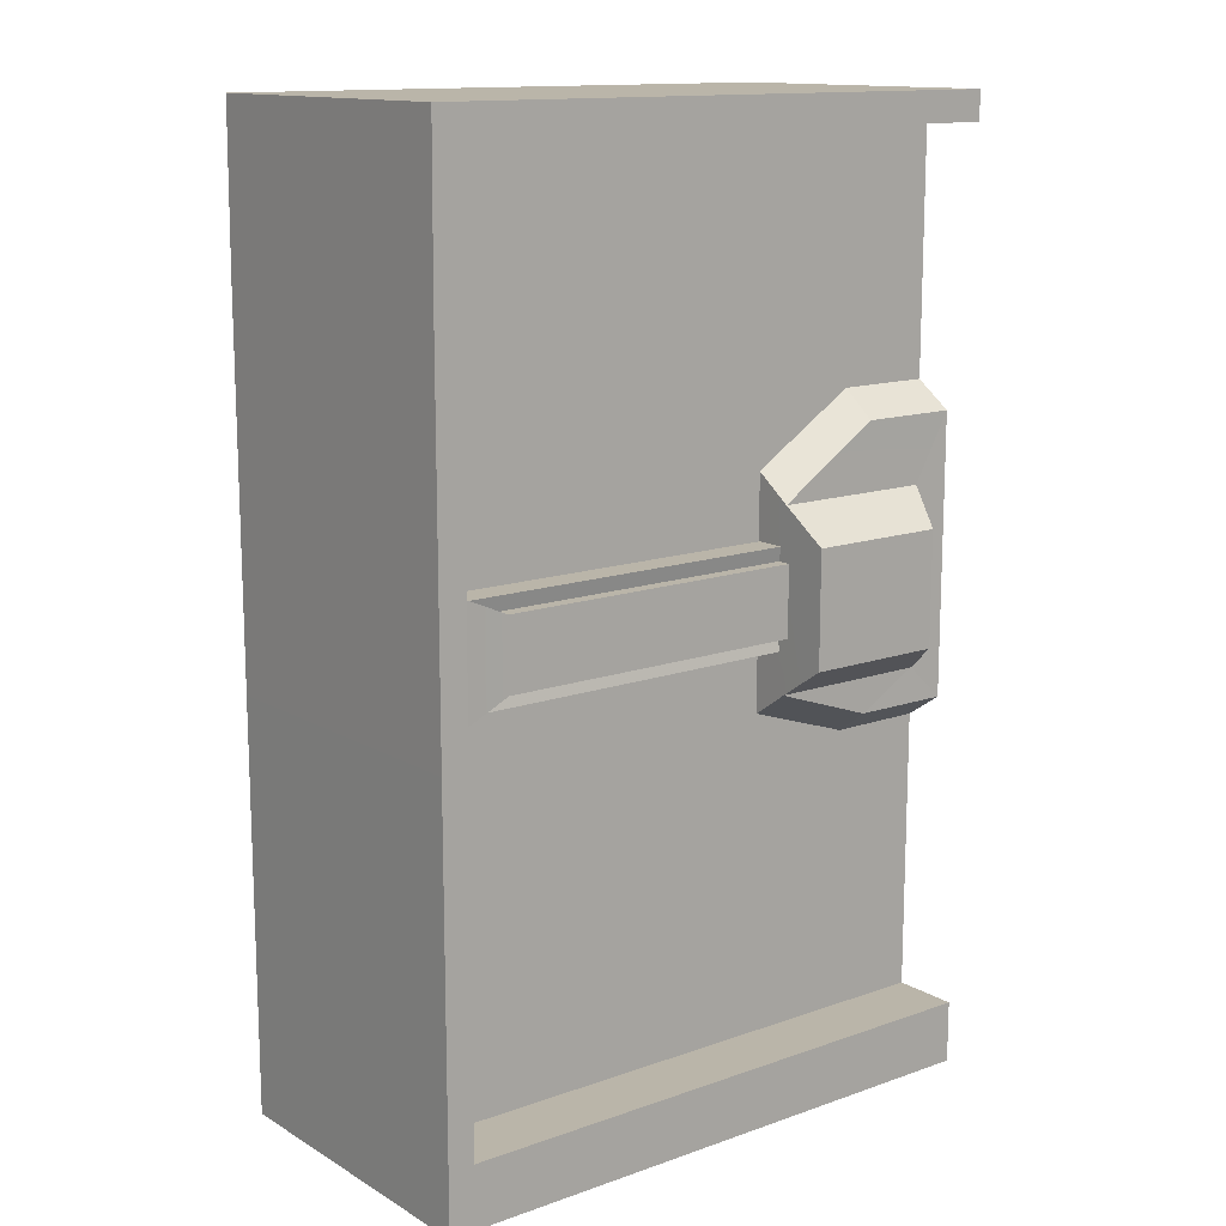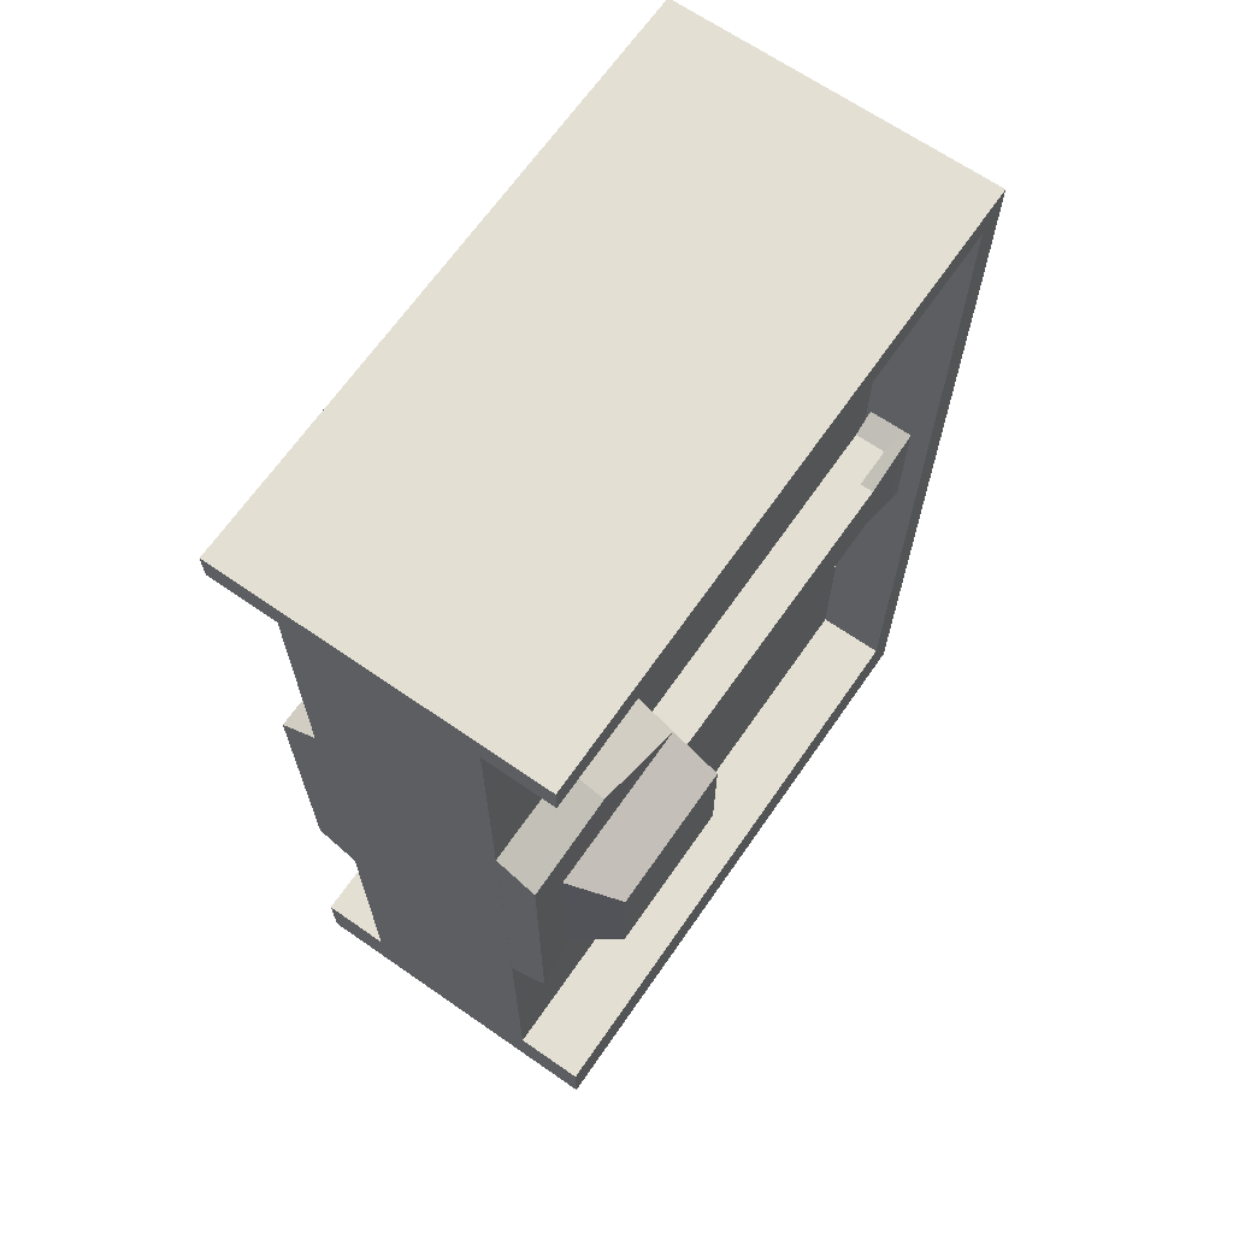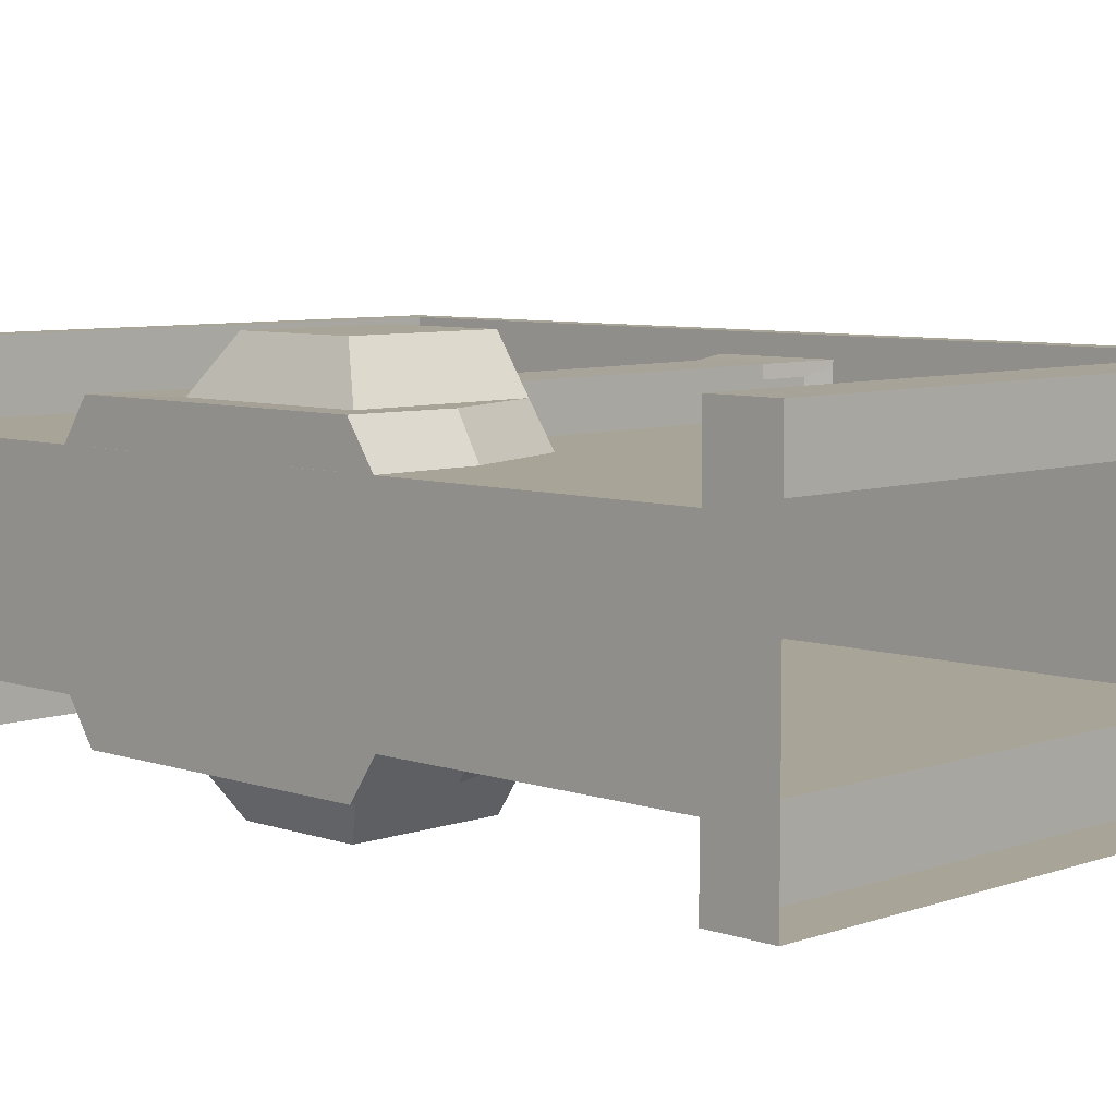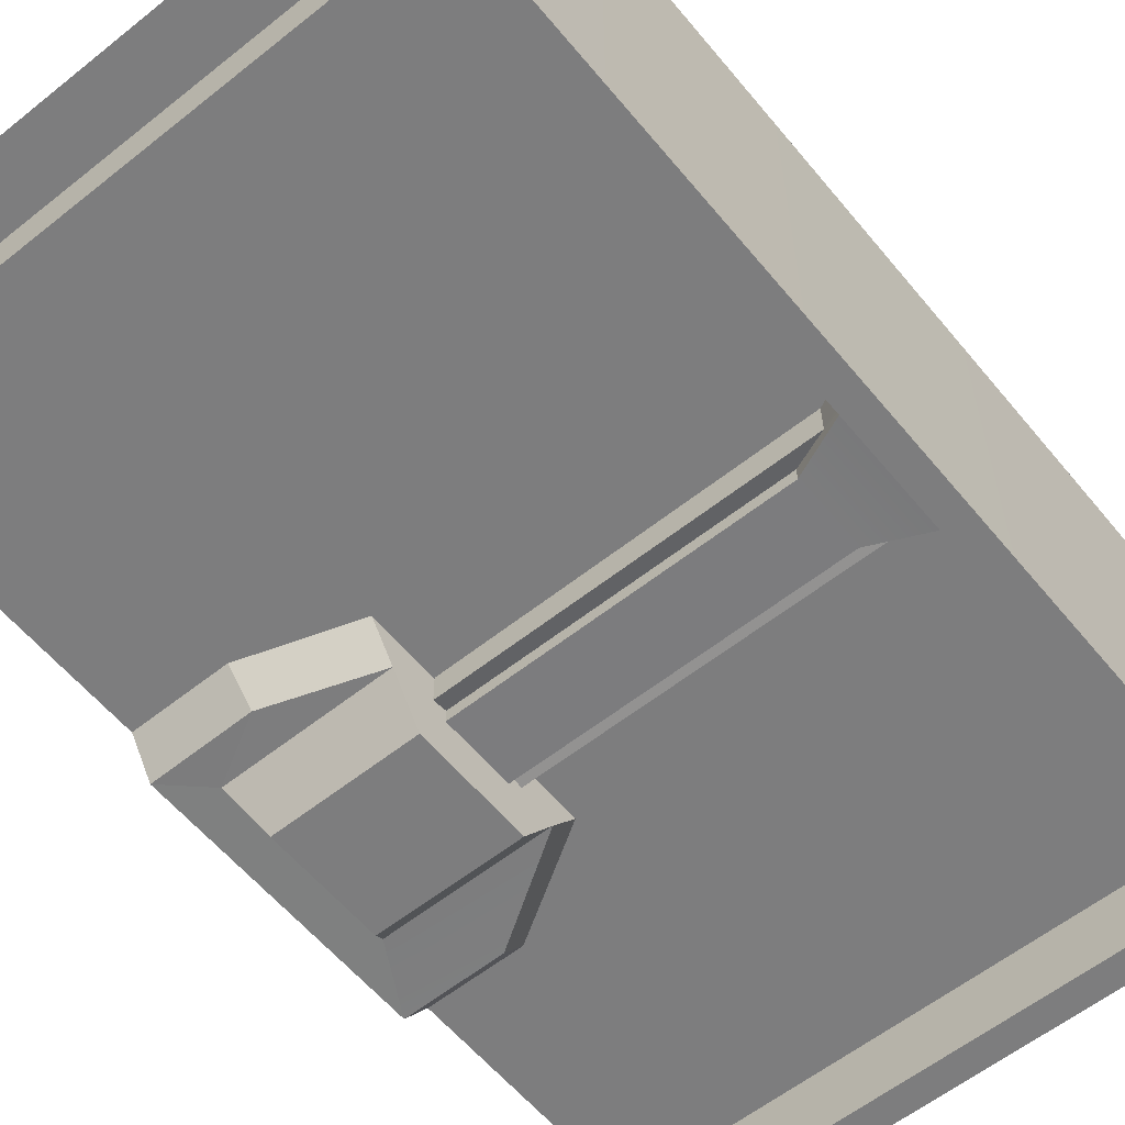
<metadata>
{"format":"obj","ext":"obj","renderer":"f3d","projection":"perspective","resolution":1024,"background":"white","views":[{"elev":13.6,"azim":-38.1,"up":"+Z"},{"elev":66.9,"azim":124.8,"up":"+Z"},{"elev":7.0,"azim":134.6,"up":"+Y"},{"elev":-59.1,"azim":-140.7,"up":"+Y"}]}
</metadata>
<code>
g Object008.002
v 0.5564 -0.1576 -0.1803
v 0.7708 -0.1576 -0.1803
v 0.6904 -0.1576 -0.2264
v 0.7708 -0.1576 -0.1803
v 0.8194 -0.1586 -0.2264
v 0.6904 -0.1576 -0.2264
v 0.5564 0.1764 -0.1803
v 0.6904 0.1764 -0.2264
v 0.7708 0.1764 -0.1803
v 0.7708 0.1764 -0.1803
v 0.6904 0.1764 -0.2264
v 0.8194 0.1774 -0.2264
v 0.7708 -0.1576 0.05213
v 0.5564 -0.1576 0.05213
v 0.6904 -0.1576 0.1401
v 0.8194 -0.1586 0.1401
v 0.5564 -0.1576 -0.1803
v 0.6904 -0.1576 -0.2264
v 0.6963 -0.1055 -0.2627
v 0.5565 -0.1055 -0.2166
v 0.6904 -0.1576 0.1401
v 0.5564 -0.1576 0.05213
v 0.5564 -0.1055 0.08923
v 0.6949 -0.1055 0.1765
v 0.5564 -0.1576 0.05213
v 0.5565 -0.1055 -0.2166
v 0.5564 -0.1055 0.08923
v 0.5564 -0.1576 -0.1803
v 0.5564 -0.2193 -0.1387
v 0.5564 -0.2193 0.01045
v 0.6904 -0.1576 -0.2264
v 0.8194 -0.1586 -0.2264
v 0.8194 -0.1055 -0.2627
v 0.6963 -0.1055 -0.2627
v 0.6949 -0.1055 0.1765
v 0.8194 -0.1055 0.1765
v 0.8194 -0.1586 0.1401
v 0.6904 -0.1576 0.1401
v 0.5564 -0.2193 -0.1387
v 0.5564 -0.2193 0.01045
v 0.7395 -0.2193 0.01045
v 0.7395 -0.2193 -0.1387
v 0.7708 -0.1576 0.05213
v 0.8194 -0.1586 0.1401
v 0.8194 -0.1586 -0.2264
v 0.7708 -0.1576 -0.1803
v 0.5564 -0.1576 -0.1803
v 0.5564 -0.2193 -0.1387
v 0.7395 -0.2193 -0.1387
v 0.7708 -0.1576 -0.1803
v 0.7708 -0.1576 -0.1803
v 0.7395 -0.2193 -0.1387
v 0.7395 -0.2193 0.01045
v 0.7708 -0.1576 0.05213
v 0.7708 -0.1576 0.05213
v 0.7395 -0.2193 0.01045
v 0.5564 -0.2193 0.01045
v 0.5564 -0.1576 0.05213
v 0.5537 -0.1666 -0.01658
v 0.1445 -0.1685 -0.01658
v 0.1445 -0.1506 -0.01658
v 0.5537 -0.1487 -0.01658
v 0.1445 -0.1685 -0.01658
v 0.1003 -0.1544 0.002178
v 0.1445 -0.1506 -0.01658
v 0.05512 -0.172 0.02268
v 0.1003 -0.1544 0.002178
v 0.05512 -0.1531 0.02268
v 0.1005 -0.1144 0.002038
v 0.05512 -0.1144 0.02268
v 0.1445 -0.1506 -0.01658
v 0.1003 -0.1544 0.002178
v 0.5537 -0.1525 0.002038
v 0.5537 -0.1487 -0.01658
v 0.1003 -0.1544 0.002178
v 0.1005 -0.1144 0.002038
v 0.5537 -0.1144 0.002038
v 0.5537 -0.1525 0.002038
v 0.5537 -0.1666 -0.1079
v 0.5537 -0.1487 -0.1079
v 0.1445 -0.1506 -0.1079
v 0.1445 -0.1685 -0.1079
v 0.1445 -0.1685 -0.1079
v 0.1445 -0.1506 -0.1079
v 0.1003 -0.1544 -0.1267
v 0.05512 -0.172 -0.1472
v 0.1003 -0.1544 -0.1267
v 0.05512 -0.1531 -0.1472
v 0.1005 -0.1144 -0.1265
v 0.05512 -0.1144 -0.1472
v 0.1445 -0.1506 -0.1079
v 0.5537 -0.1487 -0.1079
v 0.5537 -0.1525 -0.1265
v 0.1003 -0.1544 -0.1267
v 0.1003 -0.1544 -0.1267
v 0.5537 -0.1525 -0.1265
v 0.5537 -0.1144 -0.1265
v 0.1005 -0.1144 -0.1265
v 0.1445 -0.1685 -0.01658
v 0.5537 -0.1666 -0.01658
v 0.5537 -0.1666 -0.1079
v 0.1445 -0.1685 -0.1079
v 0.05512 -0.172 -0.1472
v 0.05512 -0.172 0.02268
v 0.8194 -0.1586 0.1401
v 0.8194 -0.1055 0.1765
v 0.8194 -0.1055 -0.2627
v 0.8194 -0.1586 -0.2264
v 0.7708 0.1764 0.05213
v 0.6904 0.1764 0.1401
v 0.5564 0.1764 0.05213
v 0.8194 0.1774 0.1401
v 0.5564 0.1764 -0.1803
v 0.5565 0.1242 -0.2166
v 0.6963 0.1242 -0.2627
v 0.6904 0.1764 -0.2264
v 0.6904 0.1764 0.1401
v 0.6949 0.1242 0.1765
v 0.5564 0.1242 0.08923
v 0.5564 0.1764 0.05213
v 0.5564 0.1764 0.05213
v 0.5564 0.1242 0.08923
v 0.5565 0.1242 -0.2166
v 0.5564 0.1764 -0.1803
v 0.5564 0.2381 -0.1387
v 0.5564 0.2381 0.01045
v 0.6904 0.1764 -0.2264
v 0.6963 0.1242 -0.2627
v 0.8194 0.1242 -0.2627
v 0.8194 0.1774 -0.2264
v 0.6949 0.1242 0.1765
v 0.6904 0.1764 0.1401
v 0.8194 0.1774 0.1401
v 0.8194 0.1242 0.1765
v 0.5564 0.2381 -0.1387
v 0.7395 0.2381 -0.1387
v 0.7395 0.2381 0.01045
v 0.5564 0.2381 0.01045
v 0.7708 0.1764 0.05213
v 0.7708 0.1764 -0.1803
v 0.8194 0.1774 -0.2264
v 0.8194 0.1774 0.1401
v 0.5564 0.1764 -0.1803
v 0.7708 0.1764 -0.1803
v 0.7395 0.2381 -0.1387
v 0.5564 0.2381 -0.1387
v 0.7708 0.1764 -0.1803
v 0.7708 0.1764 0.05213
v 0.7395 0.2381 0.01045
v 0.7395 0.2381 -0.1387
v 0.7708 0.1764 0.05213
v 0.5564 0.1764 0.05213
v 0.5564 0.2381 0.01045
v 0.7395 0.2381 0.01045
v 0.5537 0.1854 -0.01658
v 0.5537 0.1675 -0.01658
v 0.1445 0.1694 -0.01658
v 0.1445 0.1873 -0.01658
v 0.1445 0.1873 -0.01658
v 0.1445 0.1694 -0.01658
v 0.1003 0.1732 0.002178
v 0.05512 0.1907 0.02268
v 0.1003 0.1732 0.002178
v 0.05512 0.1719 0.02268
v 0.1005 0.1331 0.002038
v 0.05512 0.1331 0.02268
v 0.1445 0.1694 -0.01658
v 0.5537 0.1675 -0.01658
v 0.5537 0.1713 0.002038
v 0.1003 0.1732 0.002178
v 0.1003 0.1732 0.002178
v 0.5537 0.1713 0.002038
v 0.5537 0.1331 0.002038
v 0.1005 0.1331 0.002038
v 0.5537 0.1854 -0.1079
v 0.1445 0.1873 -0.1079
v 0.1445 0.1694 -0.1079
v 0.5537 0.1675 -0.1079
v 0.1445 0.1873 -0.1079
v 0.1003 0.1732 -0.1267
v 0.1445 0.1694 -0.1079
v 0.05512 0.1907 -0.1472
v 0.1003 0.1732 -0.1267
v 0.05512 0.1719 -0.1472
v 0.1005 0.1331 -0.1265
v 0.05512 0.1331 -0.1472
v 0.1445 0.1694 -0.1079
v 0.1003 0.1732 -0.1267
v 0.5537 0.1713 -0.1265
v 0.5537 0.1675 -0.1079
v 0.1003 0.1732 -0.1267
v 0.1005 0.1331 -0.1265
v 0.5537 0.1331 -0.1265
v 0.5537 0.1713 -0.1265
v 0.1445 0.1873 -0.01658
v 0.5537 0.1854 -0.1079
v 0.5537 0.1854 -0.01658
v 0.1445 0.1873 -0.1079
v 0.05512 0.1907 -0.1472
v 0.05512 0.1907 0.02268
v 0.8194 0.1774 0.1401
v 0.8194 0.1774 -0.2264
v 0.8194 0.1242 -0.2627
v 0.8194 0.1242 0.1765
v 0.3892 0.1283 0.4906
v 0.8196 0.1283 -0.6297
v 0.8196 0.1283 0.4906
v 0.0715 0.1283 0.4903
v 0.3892 0.1283 0.4906
v 0.07043 0.1283 0.3095
v 0.07043 0.1283 -0.6297
v 0.3892 -0.1964 0.4906
v 0.8196 -0.1964 0.5289
v 0.8196 -0.1964 0.4906
v 0.3911 -0.1964 0.5289
v 0.0715 -0.1964 0.4903
v 0.03686 -0.1964 0.5288
v 0.07043 -0.1964 0.3095
v 0.0353 -0.1964 0.3248
v 0.07043 -0.1964 -0.6297
v 0.0353 -0.1964 -0.7106
v 0.8196 -0.1964 -0.6297
v 0.8196 -0.1964 -0.7106
v 0.8196 -0.1096 0.5289
v 0.3911 0.00937 0.5289
v 0.8196 0.00937 0.5289
v 0.3911 -0.1096 0.5289
v 0.8196 -0.1964 0.5289
v 0.03686 0.00937 0.5288
v 0.3911 -0.1964 0.5289
v 0.03686 -0.1096 0.5288
v 0.03686 -0.1964 0.5288
v 0.03686 -0.1096 0.5288
v 0.0353 0.00937 0.3248
v 0.03686 0.00937 0.5288
v 0.0353 -0.1096 0.3248
v 0.03686 -0.1964 0.5288
v 0.0353 0.00937 -0.7106
v 0.0353 -0.1964 0.3248
v 0.0353 -0.1096 -0.7106
v 0.0353 -0.1964 -0.7106
v 0.3892 -0.1096 0.4906
v 0.8196 -0.1096 0.4906
v 0.8196 -0.1096 -0.6297
v 0.0715 -0.1096 0.4903
v 0.07043 -0.1096 0.3095
v 0.07043 -0.1096 -0.6297
v 0.3892 -0.1964 0.4906
v 0.8196 -0.1964 0.4906
v 0.8196 -0.1096 0.4906
v 0.3892 -0.1096 0.4906
v 0.0715 -0.1964 0.4903
v 0.0715 -0.1096 0.4903
v 0.8196 -0.1964 -0.6297
v 0.07043 -0.1964 -0.6297
v 0.07043 -0.1096 -0.6297
v 0.8196 -0.1096 -0.6297
v 0.07043 -0.1964 -0.6297
v 0.07043 -0.1096 0.3095
v 0.07043 -0.1096 -0.6297
v 0.07043 -0.1964 0.3095
v 0.0715 -0.1096 0.4903
v 0.0715 -0.1964 0.4903
v 0.8196 -0.1964 0.5289
v 0.8196 -0.1096 0.5289
v 0.8196 -0.1096 0.4906
v 0.8196 -0.1964 0.4906
v 0.8196 -0.1096 0.4906
v 0.8196 0.00937 -0.6297
v 0.8196 -0.1096 -0.6297
v 0.8196 0.00937 0.4906
v 0.8196 -0.1096 0.5289
v 0.8196 0.00937 0.5289
v 0.8196 0.1283 0.5289
v 0.8196 0.1283 0.4906
v 0.8196 -0.1096 -0.6297
v 0.8196 0.00937 -0.6297
v 0.8196 0.00937 -0.7106
v 0.8196 -0.1096 -0.7106
v 0.8196 -0.1964 -0.7106
v 0.8196 -0.1964 -0.6297
v 0.8196 -0.1964 0.5289
v 0.8196 -0.1964 0.4906
v 0.8196 -0.1096 0.4906
v 0.8196 -0.1096 0.5289
v 0.8196 -0.1096 0.4906
v 0.8196 -0.1096 -0.6297
v 0.8196 0.00937 -0.6297
v 0.8196 0.00937 0.4906
v 0.8196 -0.1096 -0.6297
v 0.8196 0.00937 -0.7106
v 0.8196 0.00937 -0.6297
v 0.8196 -0.1096 -0.7106
v 0.8196 -0.1964 -0.7106
v 0.8196 -0.1964 -0.6297
v 0.8196 0.00937 0.4906
v 0.8196 -0.1096 0.5289
v 0.8196 -0.1096 0.4906
v 0.8196 0.00937 0.5289
v 0.8196 0.1283 0.5289
v 0.8196 0.1283 0.4906
v 0.8196 0.00937 -0.6297
v 0.8196 0.1283 -0.6297
v 0.3892 0.2152 0.4906
v 0.8196 0.2152 0.4906
v 0.8196 0.2152 0.5289
v 0.3911 0.2152 0.5289
v 0.0715 0.2152 0.4903
v 0.03686 0.2152 0.5288
v 0.07043 0.2152 0.3095
v 0.0353 0.2152 0.3248
v 0.07043 0.2152 -0.6297
v 0.0353 0.2152 -0.7106
v 0.8196 0.2152 -0.6297
v 0.8196 0.2152 -0.7106
v 0.8196 0.1283 0.5289
v 0.8196 0.00937 0.5289
v 0.3911 0.00937 0.5289
v 0.3911 0.1283 0.5289
v 0.8196 0.2152 0.5289
v 0.03686 0.00937 0.5288
v 0.3911 0.2152 0.5289
v 0.03686 0.1283 0.5288
v 0.03686 0.2152 0.5288
v 0.03686 0.1283 0.5288
v 0.03686 0.00937 0.5288
v 0.0353 0.00937 0.3248
v 0.0353 0.1283 0.3248
v 0.03686 0.2152 0.5288
v 0.0353 0.00937 -0.7106
v 0.0353 0.2152 0.3248
v 0.0353 0.1283 -0.7106
v 0.0353 0.2152 -0.7106
v 0.3892 0.2152 0.4906
v 0.8196 0.1283 0.4906
v 0.8196 0.2152 0.4906
v 0.3892 0.1283 0.4906
v 0.0715 0.2152 0.4903
v 0.0715 0.1283 0.4903
v 0.8196 0.2152 -0.6297
v 0.8196 0.1283 -0.6297
v 0.07043 0.1283 -0.6297
v 0.07043 0.2152 -0.6297
v 0.07043 0.2152 -0.6297
v 0.07043 0.1283 -0.6297
v 0.07043 0.1283 0.3095
v 0.07043 0.2152 0.3095
v 0.0715 0.1283 0.4903
v 0.0715 0.2152 0.4903
v 0.8196 0.2152 0.5289
v 0.8196 0.2152 0.4906
v 0.8196 0.1283 0.4906
v 0.8196 0.1283 0.5289
v 0.8196 0.1283 0.4906
v 0.8196 0.1283 -0.6297
v 0.8196 0.00937 -0.6297
v 0.8196 0.00937 0.4906
v 0.8196 0.1283 -0.6297
v 0.8196 0.00937 -0.7106
v 0.8196 0.00937 -0.6297
v 0.8196 0.1283 -0.7106
v 0.8196 0.2152 -0.7106
v 0.8196 0.2152 -0.6297
v 0.8196 0.2152 0.5289
v 0.8196 0.1283 0.5289
v 0.8196 0.1283 0.4906
v 0.8196 0.2152 0.4906
v 0.8196 0.1283 -0.6297
v 0.8196 0.00937 -0.6297
v 0.8196 0.00937 -0.7106
v 0.8196 0.1283 -0.7106
v 0.8196 0.2152 -0.7106
v 0.8196 0.2152 -0.6297
g Object008.002_0
f 3 2 1
f 6 5 4
f 9 8 7
f 12 11 10
f 15 14 13
f 13 16 15
f 19 18 17
f 20 19 17
f 23 22 21
f 24 23 21
f 27 26 25
f 26 28 25
f 28 29 25
f 29 30 25
f 33 32 31
f 34 33 31
f 37 36 35
f 38 37 35
f 41 40 39
f 42 41 39
f 45 44 43
f 46 45 43
f 49 48 47
f 50 49 47
f 53 52 51
f 54 53 51
f 57 56 55
f 58 57 55
f 61 60 59
f 62 61 59
f 65 64 63
f 64 66 63
f 68 66 67
f 67 69 68
f 69 70 68
f 73 72 71
f 74 73 71
f 77 76 75
f 78 77 75
f 81 80 79
f 82 81 79
f 85 84 83
f 86 85 83
f 86 88 87
f 89 87 88
f 90 89 88
f 93 92 91
f 94 93 91
f 97 96 95
f 98 97 95
f 101 100 99
f 102 101 99
f 103 102 99
f 104 103 99
f 107 106 105
f 108 107 105
f 111 110 109
f 112 109 110
f 115 114 113
f 116 115 113
f 119 118 117
f 120 119 117
f 123 122 121
f 124 123 121
f 125 124 121
f 126 125 121
f 129 128 127
f 130 129 127
f 133 132 131
f 134 133 131
f 137 136 135
f 138 137 135
f 141 140 139
f 142 141 139
f 145 144 143
f 146 145 143
f 149 148 147
f 150 149 147
f 153 152 151
f 154 153 151
f 157 156 155
f 158 157 155
f 161 160 159
f 162 161 159
f 162 164 163
f 165 163 164
f 166 165 164
f 169 168 167
f 170 169 167
f 173 172 171
f 174 173 171
f 177 176 175
f 178 177 175
f 181 180 179
f 180 182 179
f 184 182 183
f 183 185 184
f 185 186 184
f 189 188 187
f 190 189 187
f 193 192 191
f 194 193 191
f 197 196 195
f 196 198 195
f 198 199 195
f 199 200 195
f 203 202 201
f 204 203 201
g Object008.002_1
f 207 206 205
f 209 206 208
f 206 210 208
f 210 206 211
f 214 213 212
f 213 215 212
f 212 215 216
f 215 217 216
f 216 217 218
f 217 219 218
f 218 219 220
f 219 221 220
f 220 221 222
f 221 223 222
f 226 225 224
f 225 227 224
f 224 227 228
f 225 229 227
f 227 230 228
f 229 231 227
f 227 231 230
f 231 232 230
f 235 234 233
f 234 236 233
f 233 236 237
f 234 238 236
f 236 239 237
f 238 240 236
f 236 240 239
f 240 241 239
f 244 243 242
f 244 242 245
f 246 244 245
f 244 246 247
f 250 249 248
f 251 250 248
f 251 248 252
f 253 251 252
f 256 255 254
f 257 256 254
f 260 259 258
f 259 261 258
f 259 262 261
f 262 263 261
f 266 265 264
f 267 266 264
f 270 269 268
f 269 271 268
f 272 268 271
f 273 272 271
f 274 273 271
f 275 274 271
f 278 277 276
f 279 278 276
f 280 279 276
f 281 280 276
f 284 283 282
f 285 284 282
f 288 287 286
f 289 288 286
f 292 291 290
f 291 293 290
f 293 294 290
f 294 295 290
f 298 297 296
f 297 299 296
f 299 300 296
f 300 301 296
f 302 296 301
f 303 302 301
f 306 305 304
f 307 306 304
f 307 304 308
f 309 307 308
f 309 308 310
f 311 309 310
f 311 310 312
f 313 311 312
f 313 312 314
f 315 313 314
f 318 317 316
f 319 318 316
f 319 316 320
f 321 318 319
f 322 319 320
f 323 321 319
f 323 319 322
f 324 323 322
f 327 326 325
f 328 327 325
f 328 325 329
f 330 327 328
f 331 328 329
f 332 330 328
f 332 328 331
f 333 332 331
f 336 335 334
f 335 337 334
f 334 337 338
f 337 339 338
f 342 341 340
f 343 342 340
f 346 345 344
f 347 346 344
f 348 346 347
f 349 348 347
f 352 351 350
f 353 352 350
f 356 355 354
f 357 356 354
f 360 359 358
f 359 361 358
f 361 362 358
f 362 363 358
f 366 365 364
f 367 366 364
f 370 369 368
f 371 370 368
f 372 371 368
f 373 372 368

</code>
